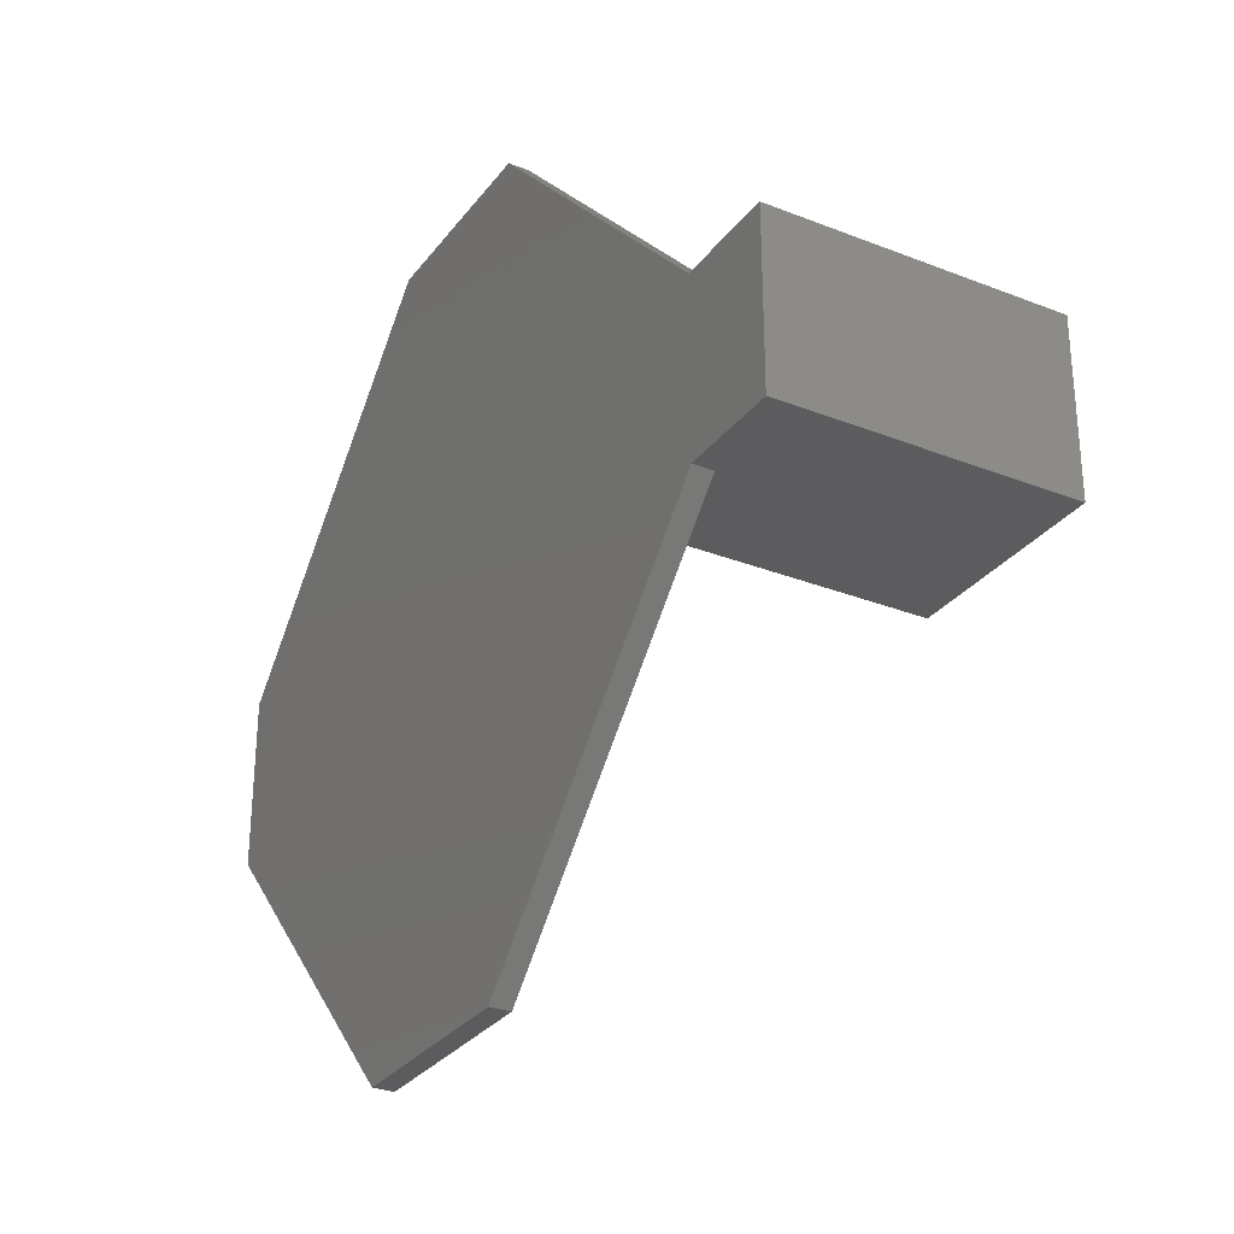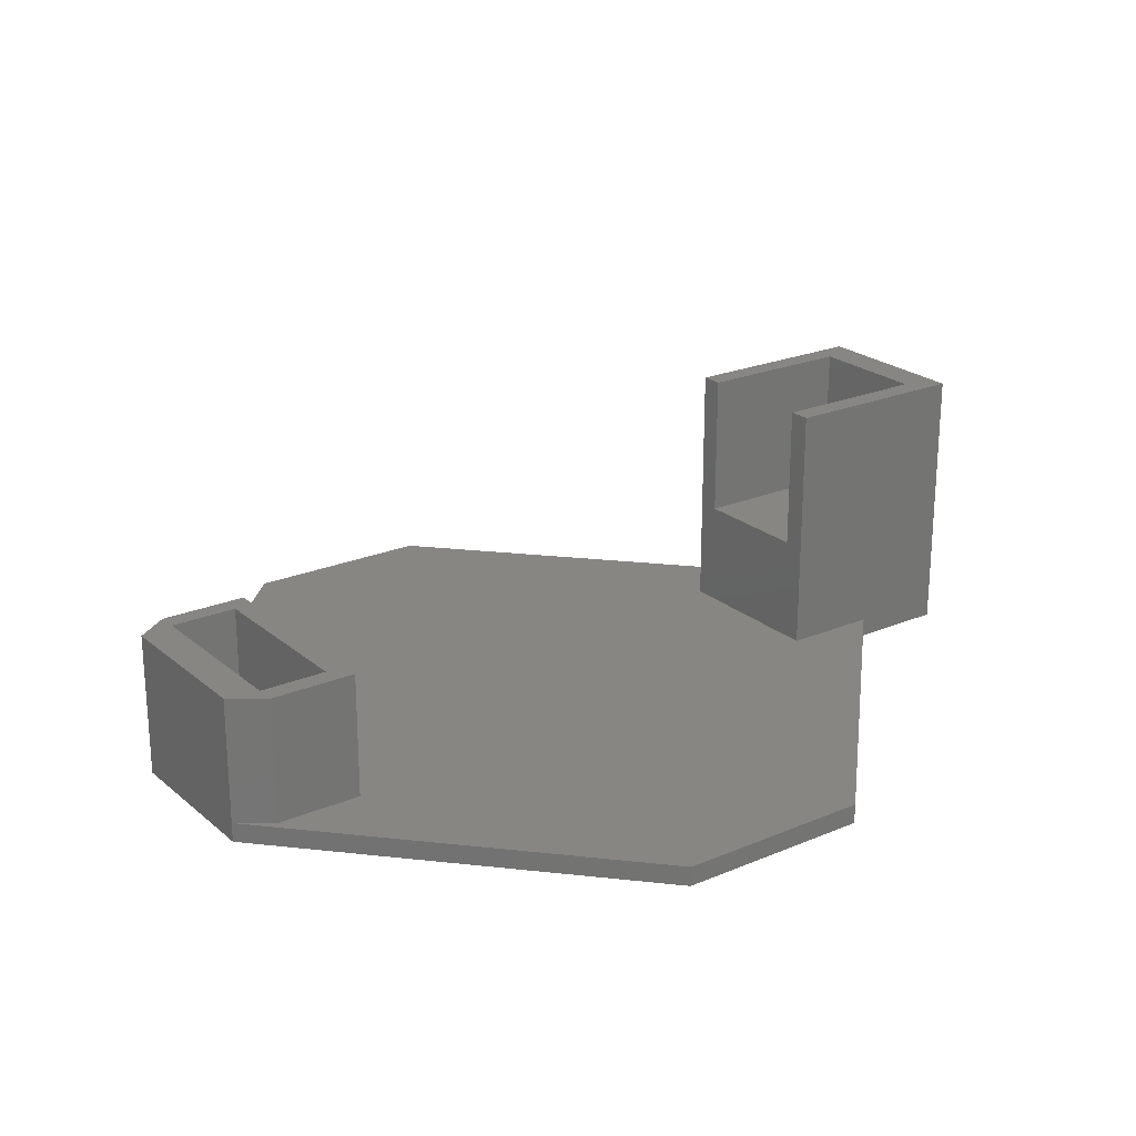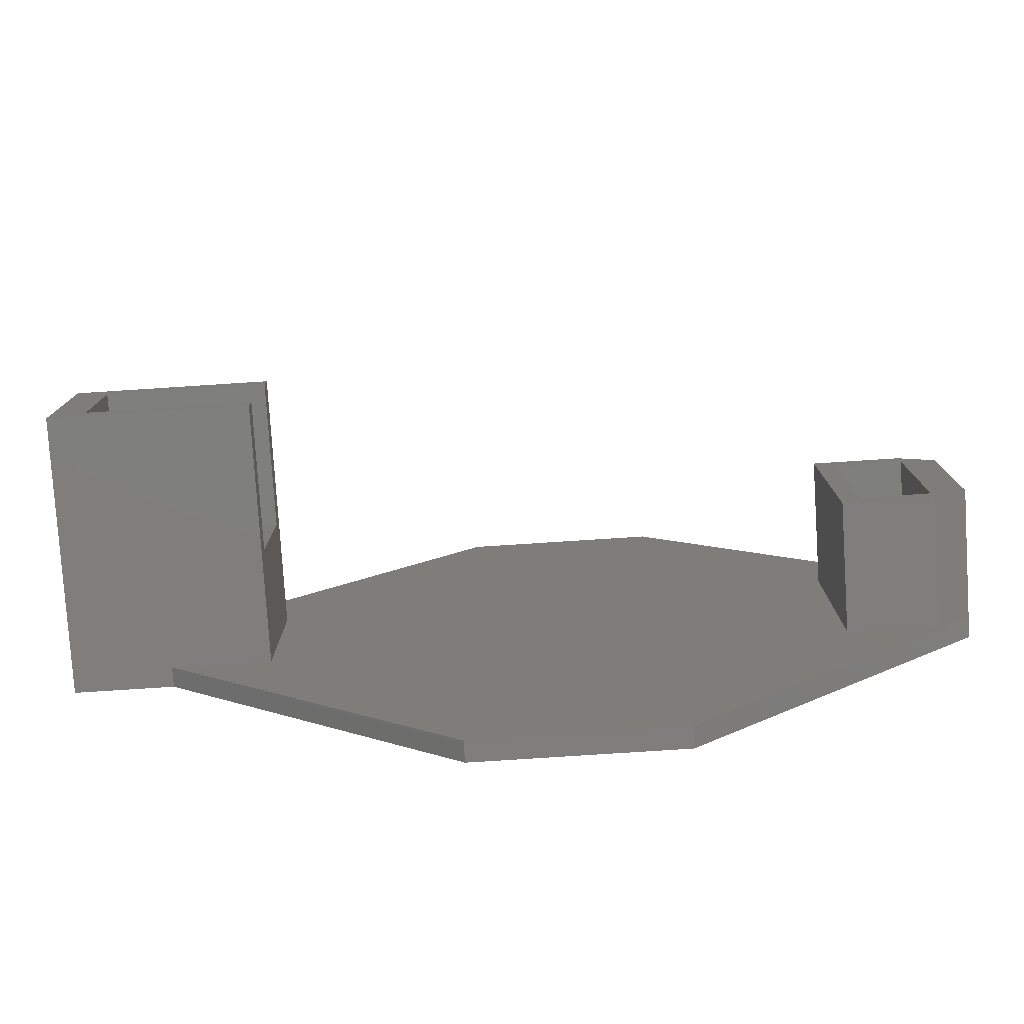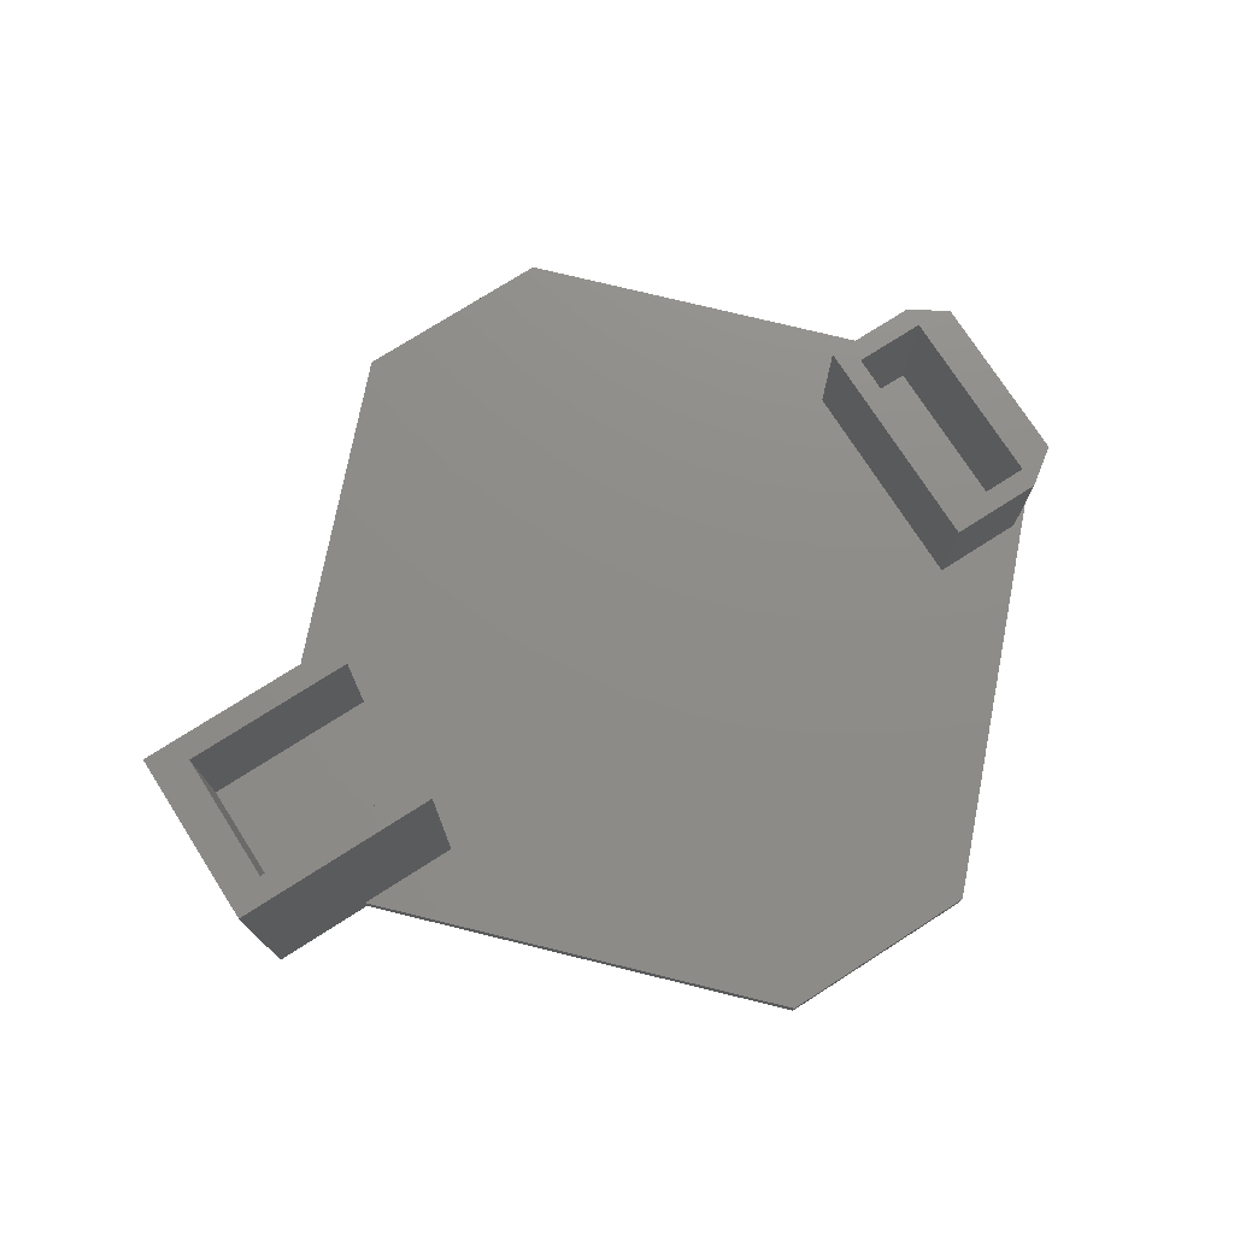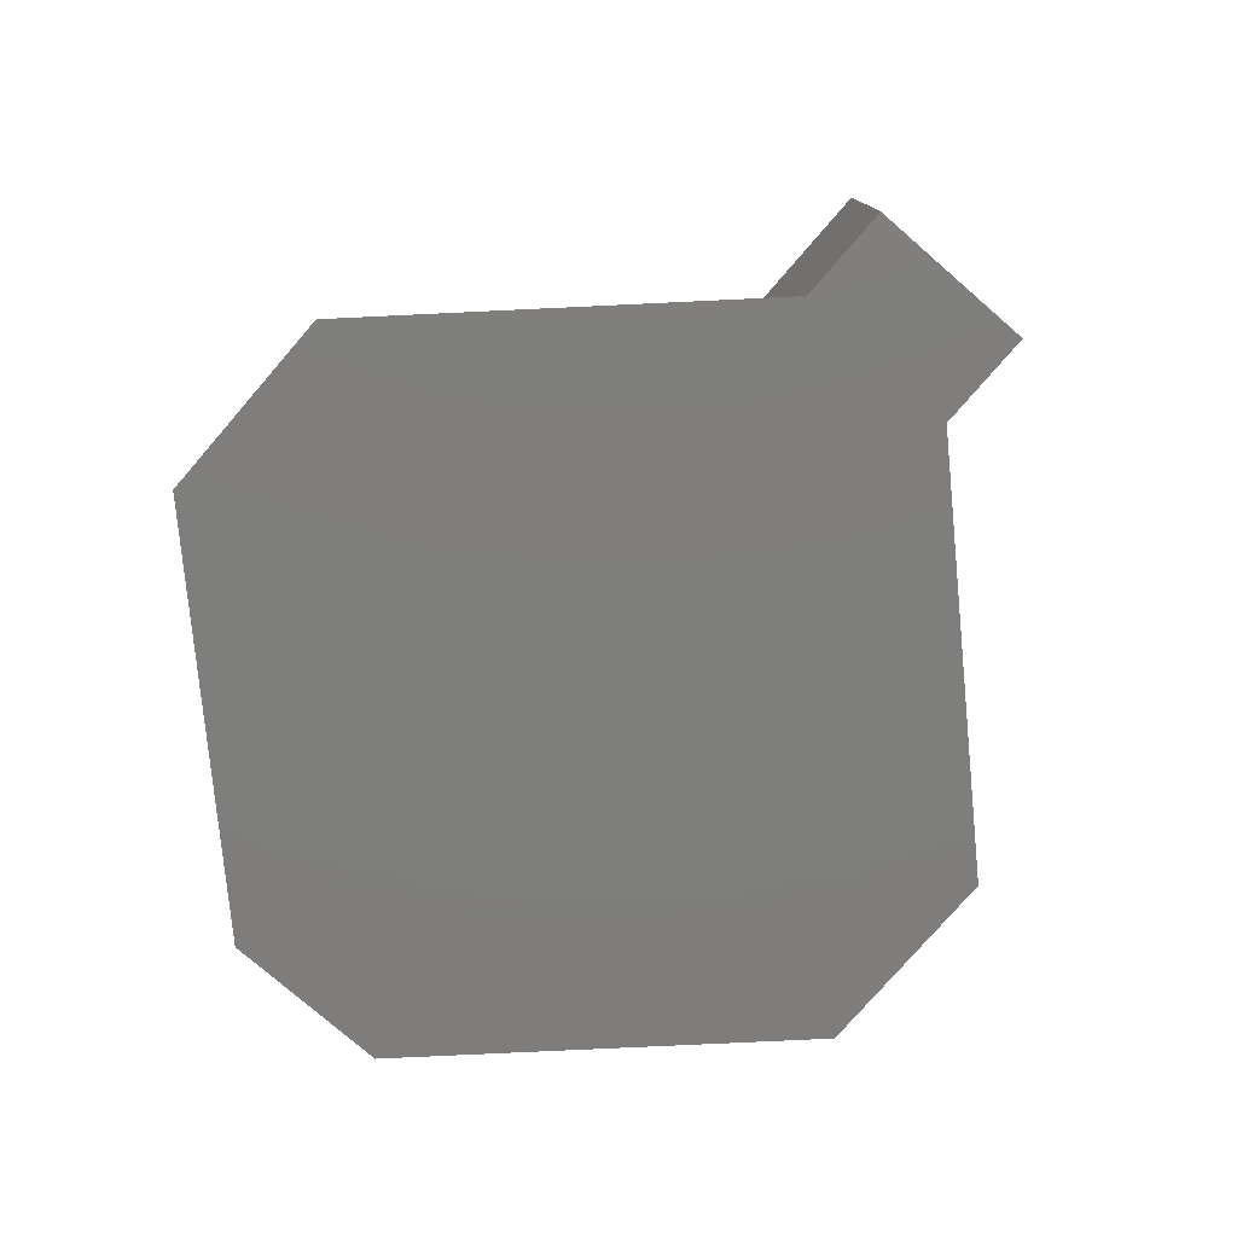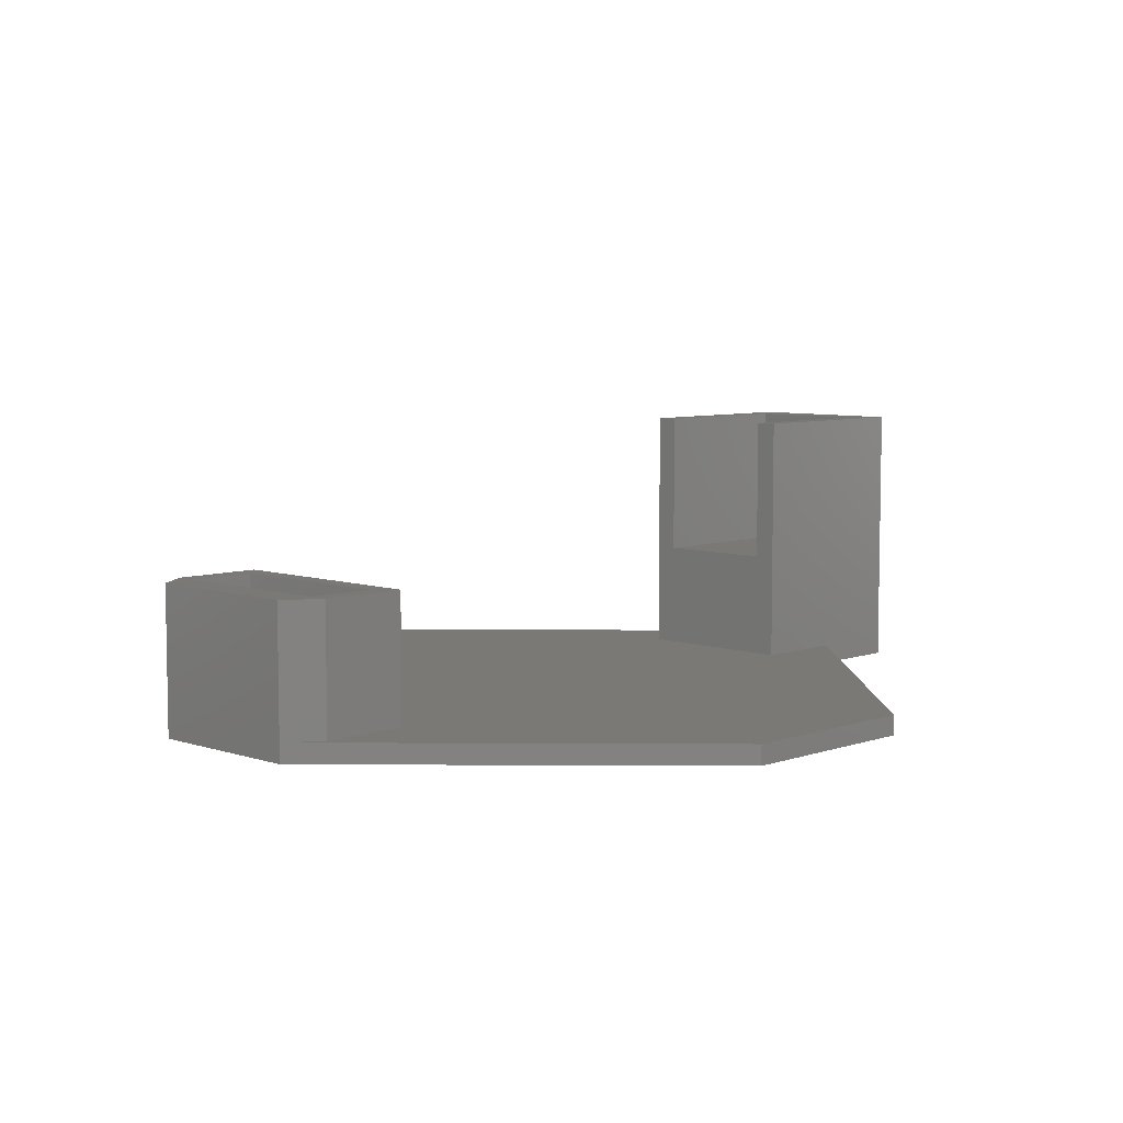
<metadata>
{"format":"stl","ext":"stl","renderer":"f3d","projection":"perspective","resolution":1024,"background":"white","views":[{"elev":-29.7,"azim":-120.0,"up":"+Y"},{"elev":22.9,"azim":144.3,"up":"+Z"},{"elev":-78.7,"azim":3.7,"up":"+Y"},{"elev":74.7,"azim":-32.6,"up":"+Z"},{"elev":-77.8,"azim":-130.9,"up":"+Z"},{"elev":6.7,"azim":134.5,"up":"+Z"}]}
</metadata>
<code>
# stl→obj: 50 verts, 96 faces
v 204.7 17.81 13
v 188.2 30.31 13
v 188.2 17.81 13
v 204.7 30.31 13
v 204.7 15.56 2
v 204.7 15.56 28
v 204.7 32.56 2
v 204.7 30.31 28
v 204.7 32.56 28
v 204.7 17.81 28
v 184.7 32.56 28
v 194.7 32.56 0
v 184.7 32.56 0
v 194.7 32.56 2
v 271.2 35.07 2
v 274.7 32.56 15
v 274.7 32.56 2
v 271.2 35.07 15
v 188.2 30.31 28
v 188.2 17.81 28
v 194.7 15.56 2
v 224.7 -15.94 0
v 224.7 -15.94 2
v 194.7 15.56 0
v 274.7 15.56 15
v 271.2 13.06 2
v 274.7 15.56 2
v 271.2 13.06 15
v 184.7 15.56 0
v 184.7 15.56 28
v 224.7 64.06 -7.945e-18
v 244.7 64.06 -1.589e-17
v 244.7 -15.94 -7.945e-18
v 274.7 15.56 1.303e-14
v 274.7 32.56 1.303e-14
v 224.7 64.06 2
v 244.7 -15.94 2
v 244.7 64.06 2
v 262.2 13.06 2
v 262.2 35.07 2
v 271.2 33.06 1
v 264.2 33.06 15
v 264.2 33.06 1
v 271.2 33.06 15
v 262.2 13.06 15
v 262.2 35.07 15
v 264.2 15.06 15
v 271.2 15.06 15
v 271.2 15.06 1
v 264.2 15.06 1
f 1 2 3
f 2 1 4
f 5 1 6
f 1 5 7
f 1 7 4
f 4 7 8
f 8 7 9
f 10 6 1
f 11 12 13
f 12 11 14
f 14 11 7
f 7 11 9
f 15 16 17
f 16 15 18
f 8 2 4
f 2 8 19
f 2 20 3
f 20 2 19
f 21 22 23
f 22 21 24
f 25 26 27
f 26 25 28
f 6 21 5
f 21 29 24
f 29 21 30
f 30 21 6
f 11 29 30
f 29 11 13
f 12 29 13
f 29 12 24
f 24 12 31
f 24 31 22
f 22 31 32
f 22 32 33
f 33 32 34
f 34 32 35
f 20 1 3
f 1 20 10
f 23 5 21
f 5 23 7
f 7 36 14
f 36 7 23
f 36 23 37
f 36 37 38
f 38 37 39
f 39 37 26
f 26 37 27
f 38 15 17
f 15 38 40
f 40 38 39
f 30 20 11
f 20 30 6
f 20 6 10
f 11 19 9
f 19 11 20
f 9 19 8
f 34 37 33
f 37 34 27
f 37 22 33
f 22 37 23
f 36 12 14
f 12 36 31
f 31 38 32
f 38 31 36
f 32 17 35
f 17 32 38
f 41 42 43
f 42 41 44
f 28 39 26
f 39 28 45
f 46 15 40
f 15 46 18
f 45 47 46
f 47 45 28
f 47 28 48
f 48 28 25
f 48 25 44
f 44 25 18
f 18 25 16
f 46 42 18
f 42 46 47
f 18 42 44
f 35 27 34
f 27 35 25
f 25 35 16
f 16 35 17
f 45 40 39
f 40 45 46
f 49 43 50
f 43 49 41
f 47 49 50
f 49 47 48
f 48 41 49
f 41 48 44
f 43 47 50
f 47 43 42

</code>
